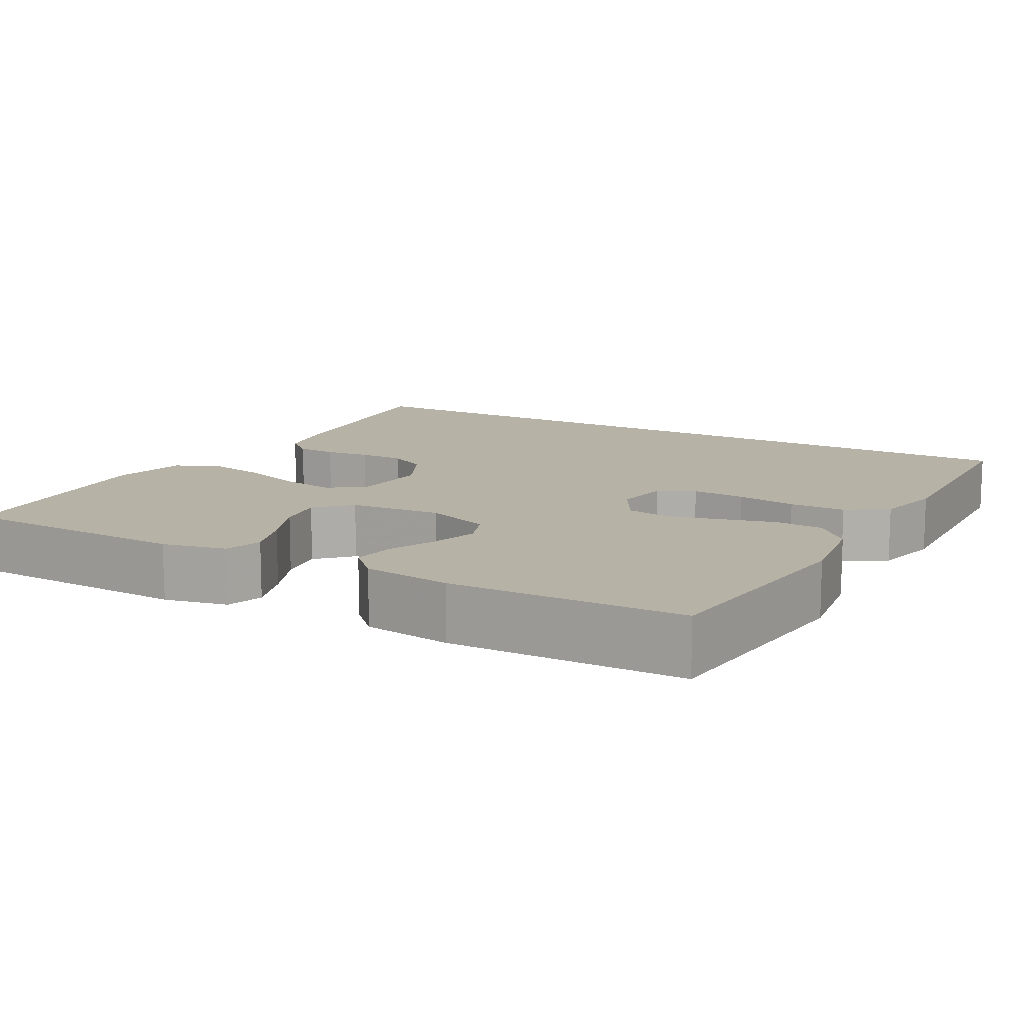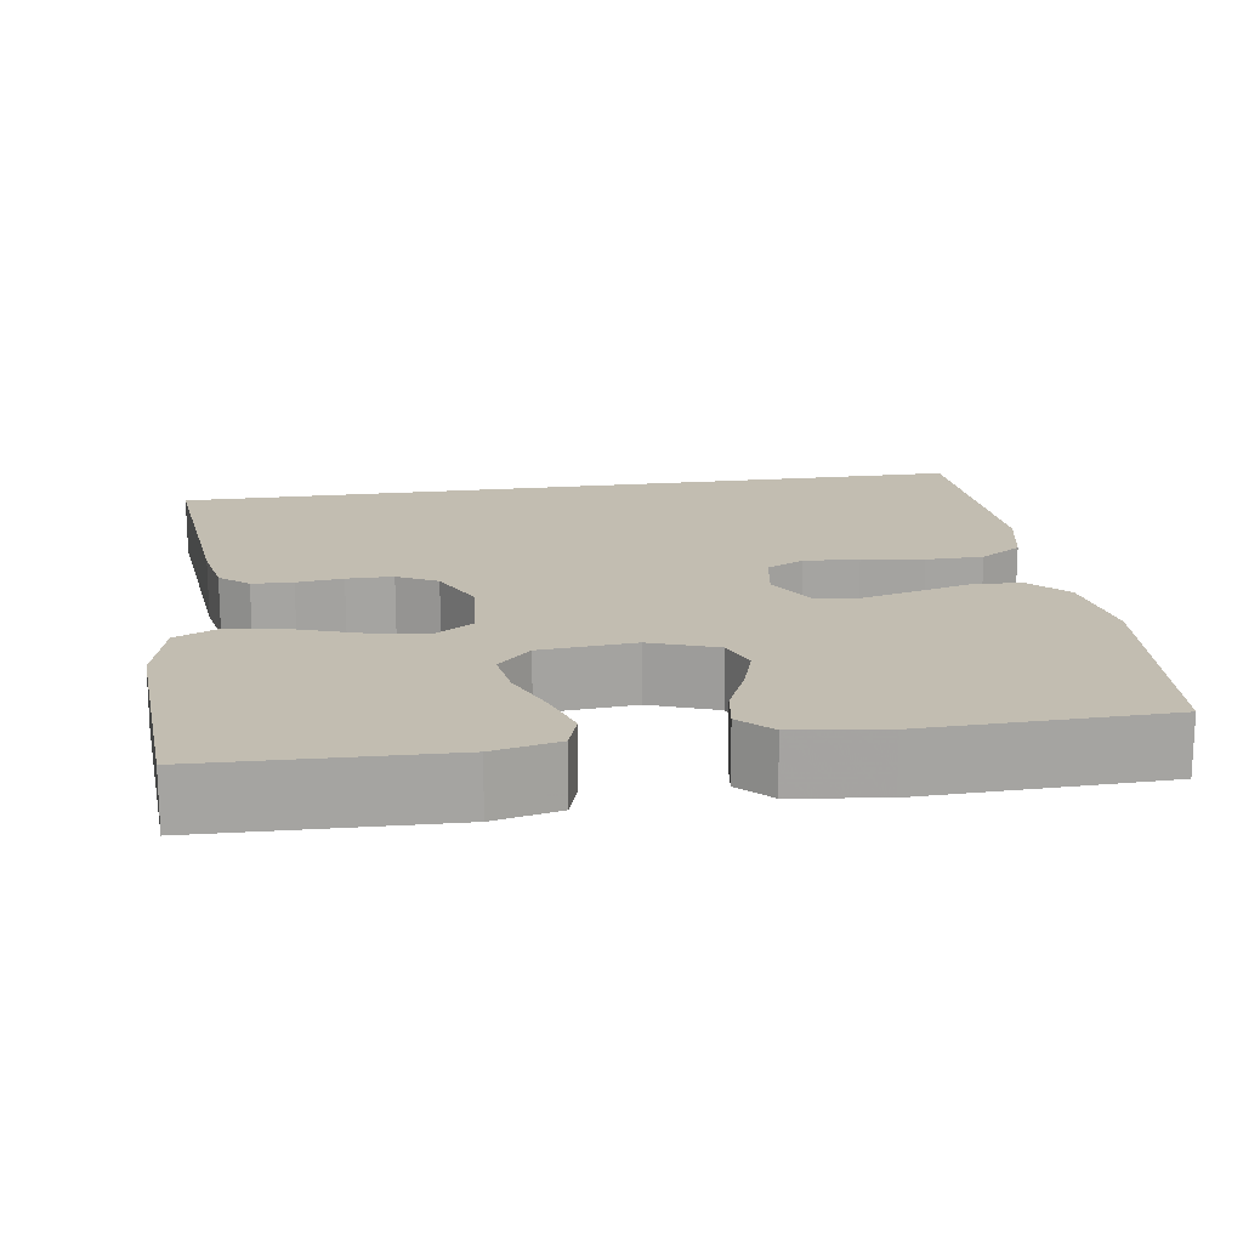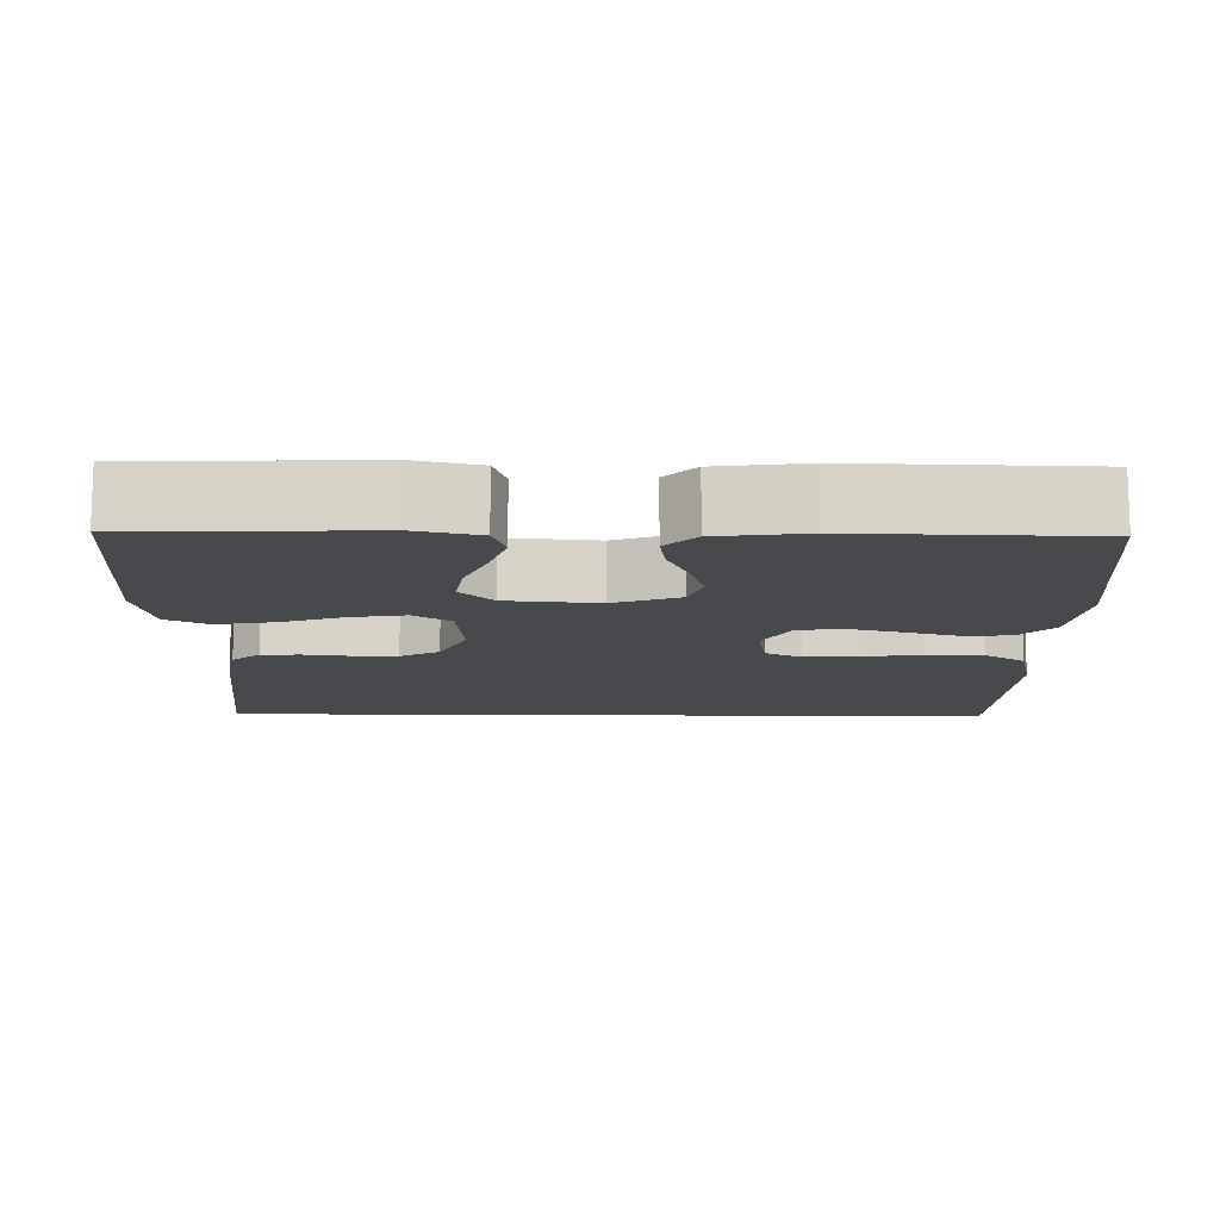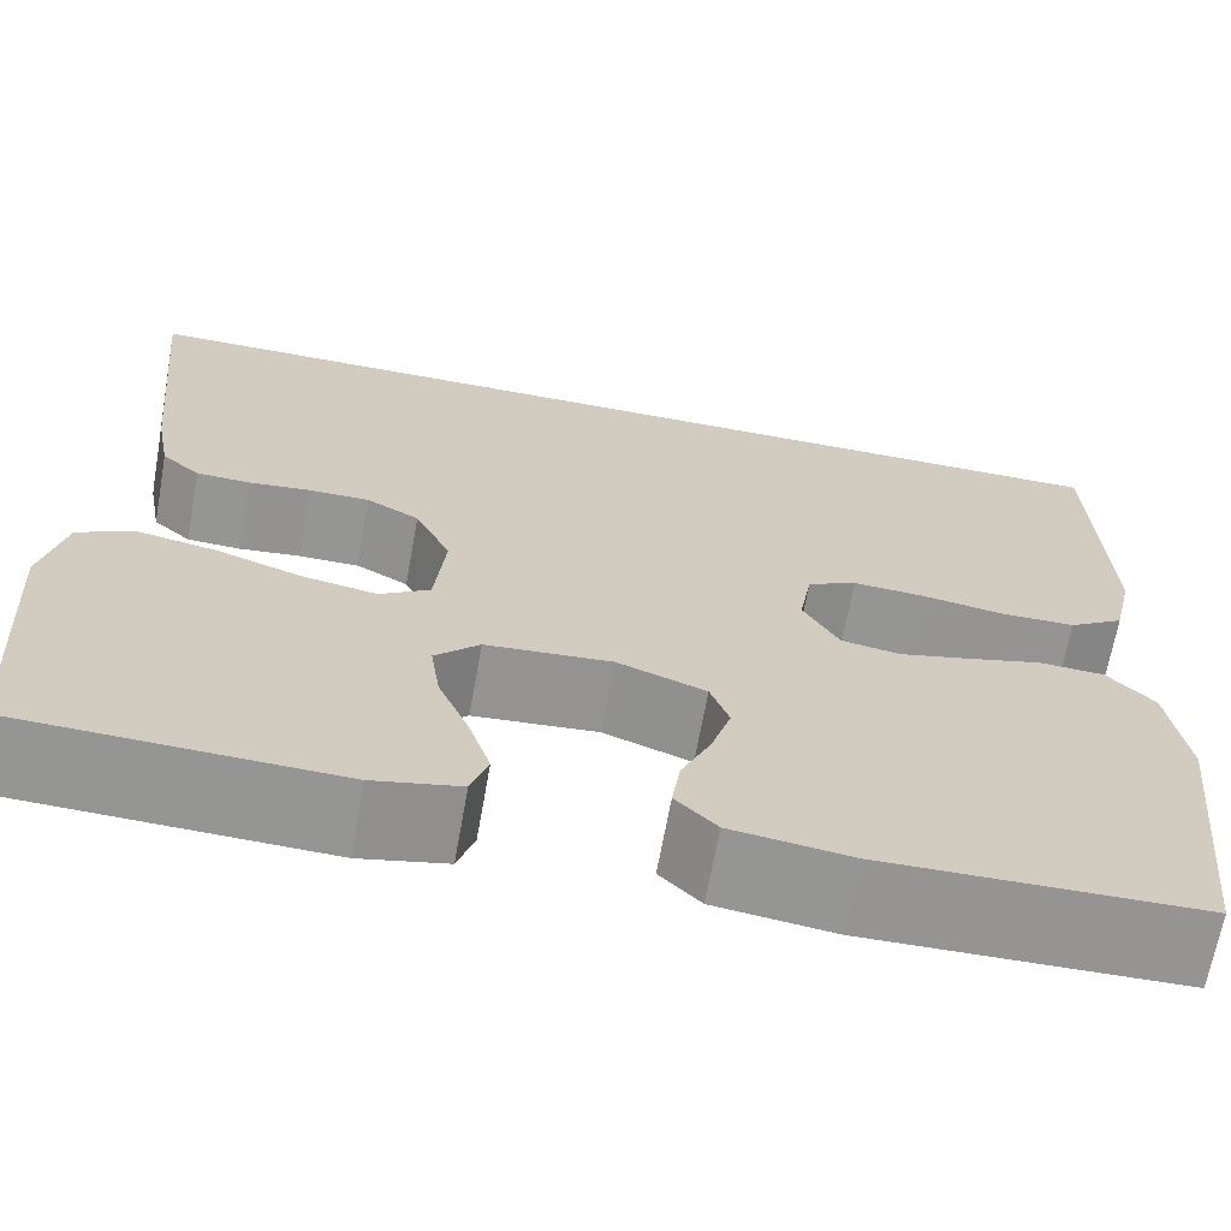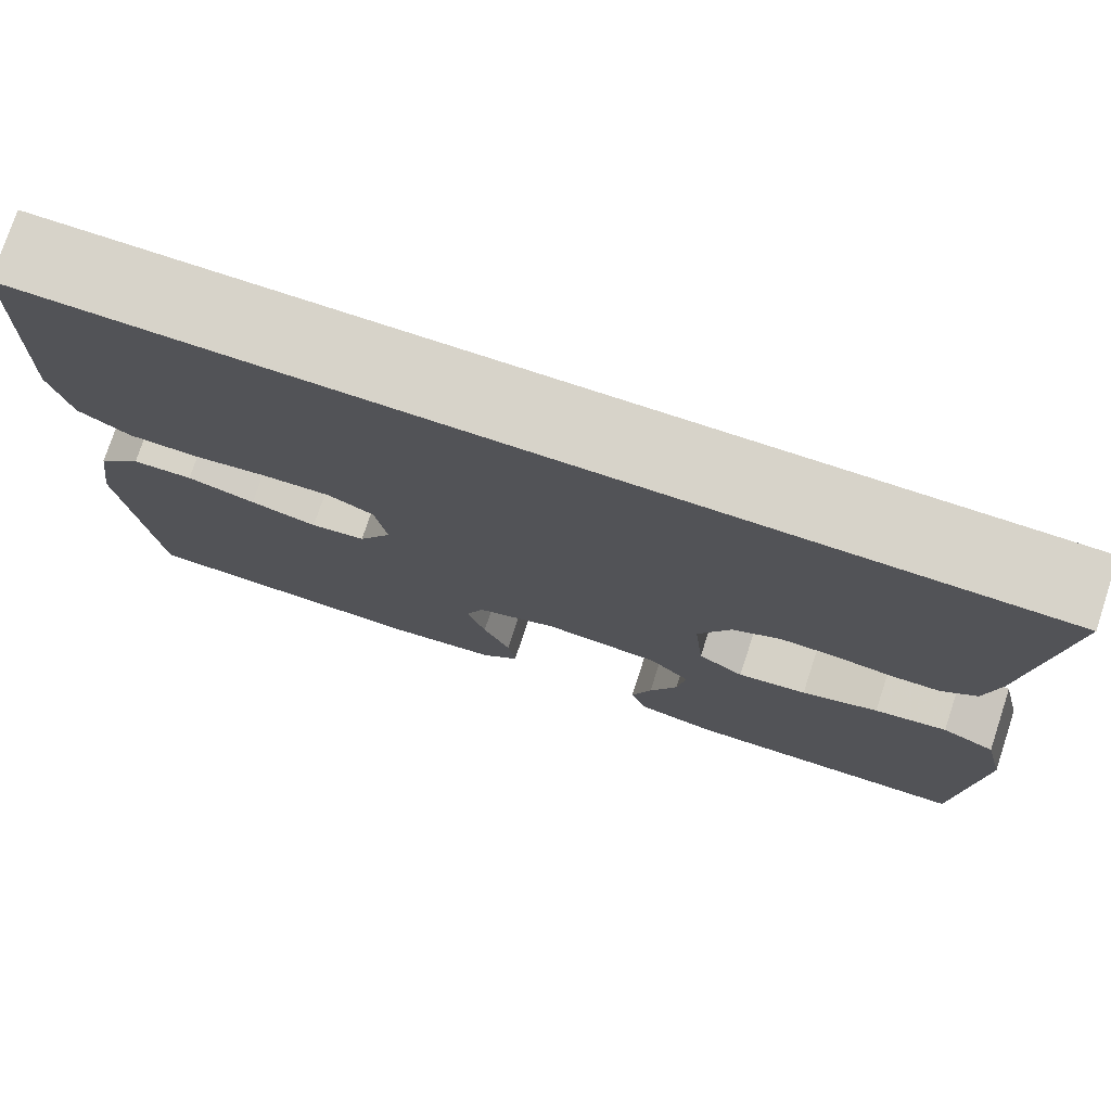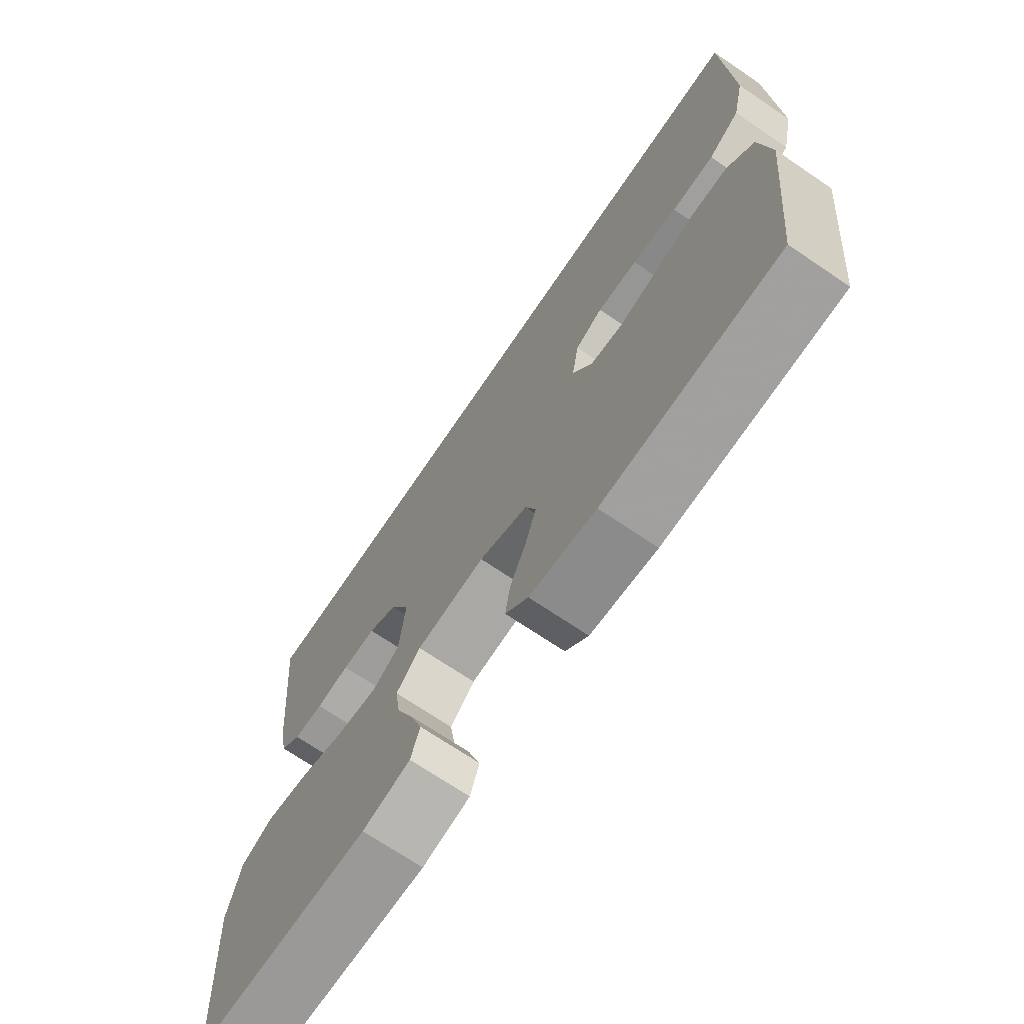
<metadata>
{"format":"obj","ext":"obj","renderer":"f3d","projection":"perspective","resolution":1024,"background":"white","views":[{"elev":12.4,"azim":-151.0,"up":"+Y"},{"elev":17.0,"azim":171.4,"up":"+Y"},{"elev":-12.5,"azim":178.9,"up":"+Y"},{"elev":-67.3,"azim":169.8,"up":"+Z"},{"elev":76.4,"azim":18.2,"up":"+Z"},{"elev":-70.7,"azim":-124.1,"up":"+Z"}]}
</metadata>
<code>
v 0.491 0.07 0.5
v 0.461 0.07 0.2
v 0.447 0.07 0.124
v 0.411 0.07 0.093
v 0.36 0.07 0.091
v 0.302 0.07 0.098
v 0.244 0.07 0.098
v 0.194 0.07 0.071
v 0.16 0.07 0
v 0.17 0.07 -0.101
v 0.217 0.07 -0.132
v 0.288 0.07 -0.12
v 0.367 0.07 -0.093
v 0.442 0.07 -0.079
v 0.497 0.07 -0.105
v 0.519 0.07 -0.2
v 0.5 0.07 -0.5
v 0.2 0.07 -0.51
v 0.118 0.07 -0.492
v 0.102 0.07 -0.444
v 0.123 0.07 -0.38
v 0.152 0.07 -0.311
v 0.161 0.07 -0.249
v 0.119 0.07 -0.207
v 0 0.07 -0.197
v -0.084 0.07 -0.228
v -0.102 0.07 -0.277
v -0.083 0.07 -0.337
v -0.055 0.07 -0.399
v -0.047 0.07 -0.453
v -0.086 0.07 -0.492
v -0.2 0.07 -0.507
v -0.5 0.07 -0.5
v -0.533 0.07 -0.2
v -0.516 0.07 -0.083
v -0.471 0.07 -0.036
v -0.409 0.07 -0.033
v -0.339 0.07 -0.052
v -0.271 0.07 -0.069
v -0.215 0.07 -0.06
v -0.181 0.07 0
v -0.193 0.07 0.071
v -0.24 0.07 0.094
v -0.309 0.07 0.09
v -0.386 0.07 0.078
v -0.458 0.07 0.079
v -0.511 0.07 0.113
v -0.531 0.07 0.2
v -0.521 0.07 0.5
v 0.491 0 0.5
v 0.461 0 0.2
v 0.447 0 0.124
v 0.411 0 0.093
v 0.36 0 0.091
v 0.302 0 0.098
v 0.244 0 0.098
v 0.194 0 0.071
v 0.16 0 0
v 0.17 0 -0.101
v 0.217 0 -0.132
v 0.288 0 -0.12
v 0.367 0 -0.093
v 0.442 0 -0.079
v 0.497 0 -0.105
v 0.519 0 -0.2
v 0.5 0 -0.5
v 0.2 0 -0.51
v 0.118 0 -0.492
v 0.102 0 -0.444
v 0.123 0 -0.38
v 0.152 0 -0.311
v 0.161 0 -0.249
v 0.119 0 -0.207
v 0 0 -0.197
v -0.084 0 -0.228
v -0.102 0 -0.277
v -0.083 0 -0.337
v -0.055 0 -0.399
v -0.047 0 -0.453
v -0.086 0 -0.492
v -0.2 0 -0.507
v -0.5 0 -0.5
v -0.533 0 -0.2
v -0.516 0 -0.083
v -0.471 0 -0.036
v -0.409 0 -0.033
v -0.339 0 -0.052
v -0.271 0 -0.069
v -0.215 0 -0.06
v -0.181 0 0
v -0.193 0 0.071
v -0.24 0 0.094
v -0.309 0 0.09
v -0.386 0 0.078
v -0.458 0 0.079
v -0.511 0 0.113
v -0.531 0 0.2
v -0.521 0 0.5
f 44 45 46 47
f 43 44 47 48
f 35 36 37 38
f 35 38 39
f 34 35 39
f 33 34 39 40
f 31 32 33 40
f 28 29 30 31
f 27 28 31 40
f 19 20 21 22
f 17 18 19 22
f 17 22 23
f 16 17 23 24
f 12 13 14 15
f 11 12 15 16
f 3 4 5 6
f 3 6 7
f 2 3 7
f 1 2 7
f 43 48 49 1
f 26 27 40 41
f 25 26 41 42
f 11 16 24 25
f 10 11 25 42
f 9 10 42 43
f 43 1 7 8
f 8 9 43
f 96 95 94 93
f 97 96 93 92
f 87 86 85 84
f 88 87 84
f 88 84 83
f 89 88 83 82
f 89 82 81 80
f 80 79 78 77
f 89 80 77 76
f 71 70 69 68
f 71 68 67 66
f 72 71 66
f 73 72 66 65
f 64 63 62 61
f 65 64 61 60
f 55 54 53 52
f 56 55 52
f 56 52 51
f 56 51 50
f 50 98 97 92
f 90 89 76 75
f 91 90 75 74
f 74 73 65 60
f 91 74 60 59
f 92 91 59 58
f 57 56 50 92
f 92 58 57
f 1 50 51 2
f 2 51 52 3
f 3 52 53 4
f 4 53 54 5
f 5 54 55 6
f 6 55 56 7
f 7 56 57 8
f 8 57 58 9
f 9 58 59 10
f 10 59 60 11
f 11 60 61 12
f 12 61 62 13
f 13 62 63 14
f 14 63 64 15
f 15 64 65 16
f 16 65 66 17
f 17 66 67 18
f 18 67 68 19
f 19 68 69 20
f 20 69 70 21
f 21 70 71 22
f 22 71 72 23
f 23 72 73 24
f 24 73 74 25
f 25 74 75 26
f 26 75 76 27
f 27 76 77 28
f 28 77 78 29
f 29 78 79 30
f 30 79 80 31
f 31 80 81 32
f 32 81 82 33
f 33 82 83 34
f 34 83 84 35
f 35 84 85 36
f 36 85 86 37
f 37 86 87 38
f 38 87 88 39
f 39 88 89 40
f 40 89 90 41
f 41 90 91 42
f 42 91 92 43
f 43 92 93 44
f 44 93 94 45
f 45 94 95 46
f 46 95 96 47
f 47 96 97 48
f 48 97 98 49
f 49 98 50 1

</code>
